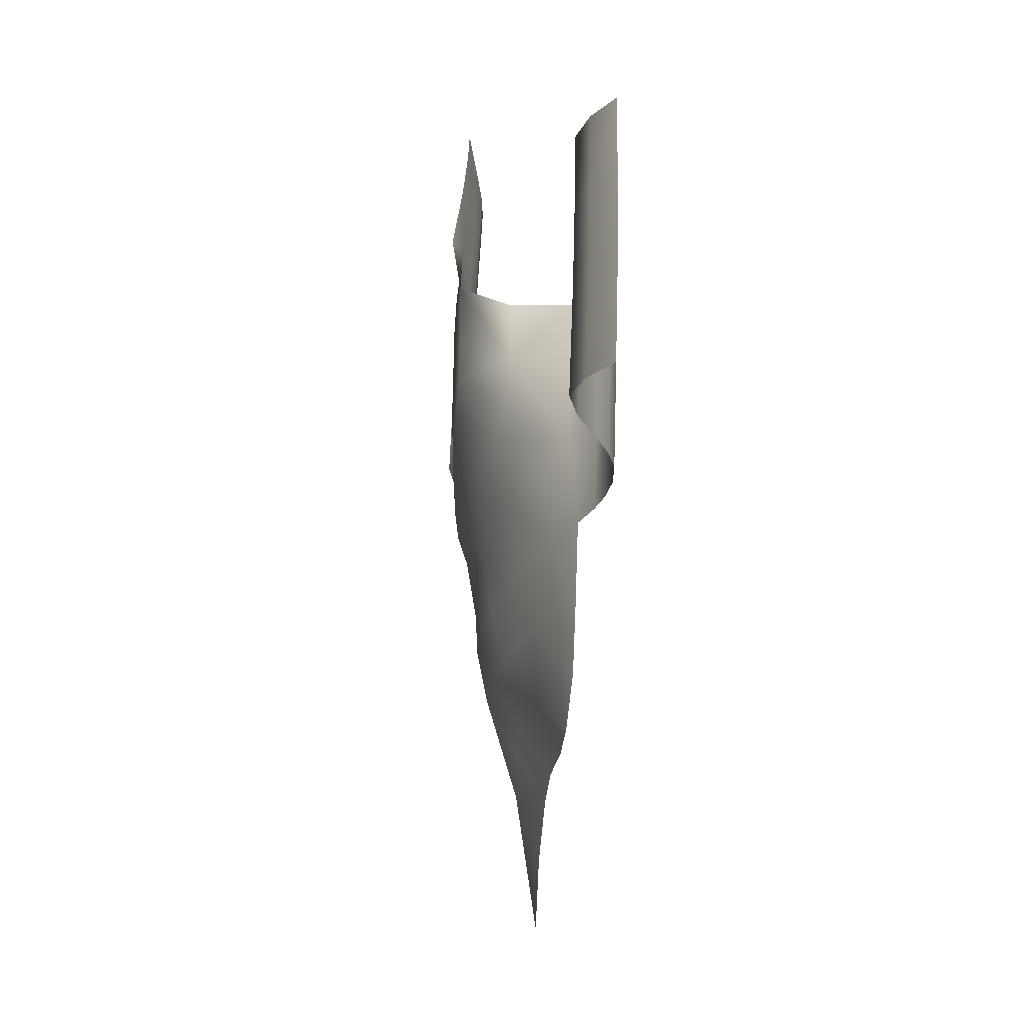
<metadata>
{"format":"obj","ext":"obj","renderer":"f3d","projection":"perspective","resolution":1024,"background":"white","views":[{"elev":-71.4,"azim":-94.7,"up":"+Z"}]}
</metadata>
<code>
g PS07
v -6340 -1742 -7185
v -6193 -1871 -7037
v -5809 -1911 -7228
v -5852 -1856 -7401
v -5997 -1992 -6918
v -5559 -2003 -7173
v -5809 -1911 -7228
v -5997 -1992 -6918
v -5158 -2015 -7517
v -5852 -1856 -7401
v -5809 -1911 -7228
v -5559 -2003 -7173
v -7666 -1784 -8262
v -7448 -1885 -8702
v -7659 -1930 -8781
v -7659 -1930 -8781
v -7893 -1891 -8482
v -7666 -1784 -8262
v -7347 -1998 -9082
v -7681 -2011 -9019
v -7659 -1930 -8781
v -7448 -1885 -8702
v -8050 -2002 -8718
v -7893 -1891 -8482
v -7659 -1930 -8781
v -7659 -1930 -8781
v -7681 -2011 -9019
v -8050 -2002 -8718
v -6937 -1975 -8696
v -7070 -1795 -8317
v -6875 -1759 -8089
v -6875 -1759 -8089
v -6737 -1966 -8418
v -6937 -1975 -8696
v -7253 -1618 -7884
v -7049 -1558 -7706
v -6875 -1759 -8089
v -6875 -1759 -8089
v -7070 -1795 -8317
v -7253 -1618 -7884
v -6828 -1548 -7529
v -6604 -1752 -7854
v -6875 -1759 -8089
v -6875 -1759 -8089
v -7049 -1558 -7706
v -6828 -1548 -7529
v -6411 -1965 -8129
v -6737 -1966 -8418
v -6875 -1759 -8089
v -6411 -1965 -8129
v -6411 -1965 -8129
v -6604 -1752 -7854
v -6190 -1793 -7617
v -6190 -1793 -7617
v -5849 -1975 -7845
v -6411 -1965 -8129
v -6828 -1548 -7529
v -6572 -1622 -7353
v -6190 -1793 -7617
v -6190 -1793 -7617
v -6604 -1752 -7854
v -6828 -1548 -7529
v -6340 -1742 -7185
v -5852 -1856 -7401
v -6190 -1793 -7617
v -6190 -1793 -7617
v -6572 -1622 -7353
v -6340 -1742 -7185
v -5158 -2015 -7517
v -5849 -1975 -7845
v -6190 -1793 -7617
v -6190 -1793 -7617
v -5852 -1856 -7401
v -5158 -2015 -7517
v -7253 -1618 -7884
v -7457 -1533 -7483
v -7226 -1470 -7318
v -7049 -1558 -7706
v -7621 -1465 -7064
v -7364 -1423 -6918
v -7226 -1470 -7318
v -7226 -1470 -7318
v -7457 -1533 -7483
v -7621 -1465 -7064
v -7147 -1435 -6786
v -7013 -1464 -7163
v -7226 -1470 -7318
v -7364 -1423 -6918
v -6828 -1548 -7529
v -7049 -1558 -7706
v -7226 -1470 -7318
v -7226 -1470 -7318
v -7013 -1464 -7163
v -6828 -1548 -7529
v -6828 -1548 -7529
v -7013 -1464 -7163
v -6833 -1554 -7023
v -6833 -1554 -7023
v -6572 -1622 -7353
v -6828 -1548 -7529
v -7147 -1435 -6786
v -7001 -1537 -6676
v -6833 -1554 -7023
v -7013 -1464 -7163
v -6899 -1691 -6583
v -6678 -1698 -6895
v -6833 -1554 -7023
v -6833 -1554 -7023
v -7001 -1537 -6676
v -6899 -1691 -6583
v -6340 -1742 -7185
v -6572 -1622 -7353
v -6833 -1554 -7023
v -6340 -1742 -7185
v -7621 -1465 -7064
v -7682 -1342 -6576
v -7426 -1348 -6500
v -7426 -1348 -6500
v -7364 -1423 -6918
v -7621 -1465 -7064
v -7702 -1234 -6091
v -7458 -1276 -6083
v -7426 -1348 -6500
v -7682 -1342 -6576
v -7267 -1357 -6069
v -7218 -1398 -6428
v -7426 -1348 -6500
v -7426 -1348 -6500
v -7458 -1276 -6083
v -7267 -1357 -6069
v -7147 -1435 -6786
v -7364 -1423 -6918
v -7426 -1348 -6500
v -7426 -1348 -6500
v -7218 -1398 -6428
v -7147 -1435 -6786
v -8947 -1526 -6540
v -8692 -1513 -6818
v -8713 -1926 -7638
v -7789 -1237 -5361
v -7747 -1213 -5677
v -7995 -1186 -5668
v -8204 -1184 -6117
v -8233 -1165 -5664
v -7995 -1186 -5668
v -7702 -1234 -6091
v -7957 -1202 -6099
v -9498 -1261 -4583
v -9393 -1276 -4522
v -9315 -1276 -4768
v -9396 -1261 -4854
v -9498 -1261 -4583
v -9553 -1261 -4265
v -9432 -1276 -4233
v -7510 -1241 -5686
v -7510 -1241 -5686
v -7458 -1276 -6083
v -7702 -1234 -6091
v -7556 -1238 -5365
v -7386 -1296 -5366
v -7331 -1316 -5689
v -7556 -1238 -5365
v -7267 -1357 -6069
v -9782 -1181 -4719
v -9624 -1226 -4649
v -9501 -1224 -4952
v -7995 -1186 -5668
v -8233 -1165 -5664
v -8268 -1227 -5356
v -9406 -1874 -9427
v -9598 -1801 -9688
v -1.004e+04 -1801 -8890
v -9675 -1998 -8417
v -9231 -1998 -9211
v -9406 -1874 -9427
v -9432 -1276 -4233
v -9393 -1276 -4522
v -9498 -1261 -4583
v -9624 -1226 -4649
v -9694 -1226 -4300
v -9501 -1224 -4952
v -7803 -1266 -5171
v -7572 -1261 -5174
v -7803 -1282 -5050
v -7572 -1280 -5055
v -7406 -1335 -5055
v -7405 -1315 -5174
v -7572 -1261 -5174
v -7572 -1280 -5055
v -7386 -1296 -5366
v -7405 -1315 -5174
v -7353 -1489 -5170
v -7328 -1474 -5361
v -7406 -1335 -5055
v -7355 -1503 -5048
v -7351 -1726 -5039
v -7347 -1719 -5162
v -7353 -1489 -5170
v -7355 -1503 -5048
v -7316 -1707 -5352
v -7328 -1474 -5361
v -7803 -1267 -4943
v -7572 -1265 -4948
v -7780 -1166 -4765
v -7554 -1172 -4770
v -7572 -1265 -4948
v -7803 -1267 -4943
v -7388 -1240 -4769
v -7407 -1321 -4948
v -7572 -1265 -4948
v -7554 -1172 -4770
v -7572 -1265 -4948
v -7407 -1321 -4948
v -7407 -1321 -4948
v -7358 -1493 -4938
v -7388 -1240 -4769
v -7330 -1434 -4757
v -7358 -1493 -4938
v -7407 -1321 -4948
v -7317 -1684 -4748
v -7356 -1720 -4928
v -7358 -1493 -4938
v -7330 -1434 -4757
v -7358 -1493 -4938
v -7356 -1720 -4928
v -6700 -1997 -6403
v -6815 -1857 -6499
v -6986 -1874 -6236
v -6902 -2025 -6148
v -6899 -1691 -6583
v -7034 -1690 -6299
v -7129 -1694 -6005
v -7101 -1898 -5958
v -6986 -1874 -6236
v -7034 -1690 -6299
v -7037 -2058 -5885
v -6902 -2025 -6148
v -6986 -1874 -6236
v -7037 -2058 -5885
v -5997 -1992 -6918
v -6193 -1871 -7037
v -6539 -1854 -6780
v -6539 -1854 -6780
v -6388 -1988 -6661
v -5997 -1992 -6918
v -6340 -1742 -7185
v -6678 -1698 -6895
v -6899 -1691 -6583
v -6815 -1857 -6499
v -6539 -1854 -6780
v -6539 -1854 -6780
v -6678 -1698 -6895
v -6899 -1691 -6583
v -6700 -1997 -6403
v -6388 -1988 -6661
v -7253 -1618 -7884
v -7455 -1694 -8066
v -7694 -1614 -7655
v -7694 -1614 -7655
v -7457 -1533 -7483
v -7253 -1618 -7884
v -7666 -1784 -8262
v -7936 -1721 -7850
v -7694 -1614 -7655
v -7694 -1614 -7655
v -7455 -1694 -8066
v -7666 -1784 -8262
v -8152 -1616 -7375
v -7887 -1526 -7214
v -7694 -1614 -7655
v -7694 -1614 -7655
v -7936 -1721 -7850
v -8152 -1616 -7375
v -7621 -1465 -7064
v -7457 -1533 -7483
v -7694 -1614 -7655
v -7694 -1614 -7655
v -7887 -1526 -7214
v -7621 -1465 -7064
v -7621 -1465 -7064
v -7887 -1526 -7214
v -7948 -1352 -6655
v -7948 -1352 -6655
v -7682 -1342 -6576
v -7621 -1465 -7064
v -8152 -1616 -7375
v -8209 -1386 -6742
v -7948 -1352 -6655
v -8152 -1616 -7375
v -8204 -1184 -6117
v -7957 -1202 -6099
v -7948 -1352 -6655
v -8209 -1386 -6742
v -7702 -1234 -6091
v -7682 -1342 -6576
v -7948 -1352 -6655
v -7948 -1352 -6655
v -7957 -1202 -6099
v -7702 -1234 -6091
v -7666 -1784 -8262
v -7893 -1891 -8482
v -8182 -1861 -8083
v -8182 -1861 -8083
v -7936 -1721 -7850
v -7666 -1784 -8262
v -8050 -2002 -8718
v -8391 -1995 -8282
v -8182 -1861 -8083
v -8182 -1861 -8083
v -8713 -1926 -7638
v -8407 -1746 -7549
v -8182 -1861 -8083
v -8182 -1861 -8083
v -8391 -1995 -8282
v -8713 -1926 -7638
v -8152 -1616 -7375
v -7936 -1721 -7850
v -8182 -1861 -8083
v -8182 -1861 -8083
v -8407 -1746 -7549
v -8152 -1616 -7375
v -8152 -1616 -7375
v -8407 -1746 -7549
v -8452 -1453 -6841
v -8452 -1453 -6841
v -8209 -1386 -6742
v -8152 -1616 -7375
v -8713 -1926 -7638
v -8692 -1513 -6818
v -8452 -1453 -6841
v -8407 -1746 -7549
v -8643 -1192 -6141
v -8426 -1187 -6152
v -8452 -1453 -6841
v -8692 -1513 -6818
v -8204 -1184 -6117
v -8209 -1386 -6742
v -8452 -1453 -6841
v -8452 -1453 -6841
v -8426 -1187 -6152
v -8204 -1184 -6117
v -9640 -1174 -5065
v -9782 -1181 -4719
v -9861 -1181 -4335
v -9694 -1226 -4300
v -9624 -1226 -4649
v -9782 -1181 -4719
v -9956 -1132 -4792
v -1.004e+04 -1132 -4371
v -9861 -1181 -4335
v -9796 -1117 -5185
v -9956 -1132 -4792
v -9370 -1151 -5335
v -9269 -1218 -5165
v -9012 -1214 -5294
v -9069 -1132 -5524
v -9370 -1151 -5335
v -9640 -1174 -5065
v -9501 -1224 -4952
v -9501 -1224 -4952
v -9370 -1151 -5335
v -9489 -1072 -5525
v -9796 -1117 -5185
v -9034 -1911 -6986
v -9406 -1874 -9427
v -9848 -1874 -8629
v -9675 -1998 -8417
v -9301 -1908 -6364
v -9210 -1514 -6133
v -8947 -1526 -6540
v -8947 -1526 -6540
v -9034 -1911 -6986
v -9301 -1908 -6364
v -9229 -1153 -5833
v -8875 -1182 -6020
v -8643 -1192 -6141
v -8692 -1513 -6818
v -8947 -1526 -6540
v -8947 -1526 -6540
v -8875 -1182 -6020
v -8643 -1192 -6141
v -9640 -1174 -5065
v -9229 -1153 -5833
v -9489 -1072 -5525
v -8834 -1134 -5627
v -8814 -1216 -5346
v -8642 -1221 -5357
v -8634 -1146 -5668
v -8834 -1134 -5627
v -9069 -1132 -5524
v -9012 -1214 -5294
v -8814 -1216 -5346
v -8875 -1182 -6020
v -9229 -1153 -5833
v -8643 -1192 -6141
v -8875 -1182 -6020
v -8440 -1154 -5672
v -8465 -1224 -5358
v -8440 -1154 -5672
v -8634 -1146 -5668
v -8642 -1221 -5357
v -8465 -1224 -5358
v -8426 -1187 -6152
v -8643 -1192 -6141
v -8204 -1184 -6117
v -8426 -1187 -6152
v -8034 -1232 -5358
v -7789 -1237 -5361
v -7331 -1942 -4928
v -7325 -1945 -5034
v -8047 -1267 -5167
v -8047 -1283 -5044
v -7803 -1282 -5050
v -8034 -1232 -5358
v -7957 -1202 -6099
v -1.004e+04 -1801 -8890
v -9848 -1874 -8629
v -9406 -1874 -9427
v -8047 -1267 -4937
v -7803 -1267 -4943
v -8279 -1283 -5040
v -8279 -1267 -4932
v -8047 -1267 -4937
v -9675 -1998 -8417
v -9848 -1874 -8629
v -1.017e+04 -1874 -7849
v -1.017e+04 -1874 -7849
v -9996 -1998 -7638
v -9675 -1998 -8417
v -1.004e+04 -1801 -8890
v -1.036e+04 -1801 -8110
v -1.017e+04 -1874 -7849
v -1.017e+04 -1874 -7849
v -9848 -1874 -8629
v -1.004e+04 -1801 -8890
v -1.062e+04 -1801 -7338
v -1.043e+04 -1874 -7077
v -1.017e+04 -1874 -7849
v -1.017e+04 -1874 -7849
v -1.036e+04 -1801 -8110
v -1.062e+04 -1801 -7338
v -1.026e+04 -1998 -6868
v -9996 -1998 -7638
v -1.017e+04 -1874 -7849
v -1.043e+04 -1874 -7077
v -1.038e+04 -2008 -9370
v -1.021e+04 -1869 -9134
v -9771 -1869 -9932
v -9771 -1869 -9932
v -9936 -2008 -1.017e+04
v -1.038e+04 -2008 -9370
v -1.004e+04 -1801 -8890
v -9598 -1801 -9688
v -9771 -1869 -9932
v -1.021e+04 -1869 -9134
v -1.004e+04 -1801 -8890
v -1.021e+04 -1869 -9134
v -1.053e+04 -1869 -8354
v -1.053e+04 -1869 -8354
v -1.036e+04 -1801 -8110
v -1.004e+04 -1801 -8890
v -1.038e+04 -2008 -9370
v -1.07e+04 -2008 -8590
v -1.053e+04 -1869 -8354
v -1.021e+04 -1869 -9134
v -1.096e+04 -2008 -7818
v -1.079e+04 -1869 -7582
v -1.053e+04 -1869 -8354
v -1.053e+04 -1869 -8354
v -1.07e+04 -2008 -8590
v -1.096e+04 -2008 -7818
v -1.062e+04 -1801 -7338
v -1.036e+04 -1801 -8110
v -1.053e+04 -1869 -8354
v -1.062e+04 -1801 -7338
v -7666 -1784 -8262
v -7455 -1694 -8066
v -7256 -1839 -8534
v -7256 -1839 -8534
v -7253 -1618 -7884
v -7070 -1795 -8317
v -7256 -1839 -8534
v -7455 -1694 -8066
v -6937 -1975 -8696
v -7120 -1986 -8945
v -7256 -1839 -8534
v -7256 -1839 -8534
v -7070 -1795 -8317
v -6937 -1975 -8696
v -7347 -1998 -9082
v -7448 -1885 -8702
v -7256 -1839 -8534
v -7120 -1986 -8945
v -7129 -1694 -6005
v -7234 -1699 -5661
v -7208 -1918 -5633
v -7208 -1918 -5633
v -7287 -1933 -5339
v -7196 -2096 -5349
v -7148 -2082 -5604
v -7287 -1933 -5339
v -7318 -1942 -5155
v -7227 -2102 -5042
v -7219 -2101 -5171
v -7318 -1942 -5155
v -7325 -1945 -5034
v -8047 -1283 -5044
v -7291 -1924 -4753
v -7331 -1942 -4928
v -7199 -2095 -4760
v -7230 -2101 -4930
v -7331 -1942 -4928
v -7291 -1924 -4753
v -7803 -1266 -5171
v -8280 -1267 -5165
v -8047 -1267 -5167
v -8807 -1264 -5164
v -8644 -1267 -5164
v -8644 -1282 -5039
v -8807 -1279 -5039
v -8807 -1264 -4930
v -8644 -1267 -4930
v -9501 -1224 -4952
v -9624 -1226 -4649
v -9498 -1261 -4583
v -9302 -1261 -4470
v -9217 -1230 -4421
v -9178 -1230 -4624
v -8252 -1161 -4751
v -8019 -1162 -4757
v -8047 -1267 -4937
v -8279 -1267 -4932
v -7780 -1166 -4765
v -7803 -1267 -4943
v -8047 -1267 -4937
v -8019 -1162 -4757
v -8474 -1267 -5164
v -8644 -1267 -5164
v -8474 -1267 -5164
v -8644 -1282 -5039
v -8473 -1283 -5039
v -8473 -1283 -5039
v -8473 -1267 -4930
v -8644 -1267 -4930
v -8473 -1267 -4930
v -8645 -1174 -4748
v -8459 -1166 -4748
v -8473 -1267 -4930
v -8644 -1267 -4930
v -8473 -1267 -4930
v -8459 -1166 -4748
v -8974 -1277 -5011
v -8965 -1262 -4906
v -8985 -1262 -5131
v -8807 -1264 -5164
v -8985 -1262 -5131
v -9178 -1230 -4624
v -9085 -1230 -4746
v -9121 -1261 -4832
v -9204 -1261 -5032
v -9244 -1261 -4693
v -9001 -1184 -4702
v -8812 -1182 -4748
v -8807 -1264 -4930
v -8965 -1262 -4906
v -8645 -1174 -4748
v -8644 -1267 -4930
v -8974 -1277 -5011
v -9159 -1276 -4925
v -9121 -1261 -4832
v -8965 -1262 -4906
v -9315 -1276 -4768
v -9244 -1261 -4693
v -9121 -1261 -4832
v -9159 -1276 -4925
v -9204 -1261 -5032
v -9244 -1261 -4693
v -9001 -1184 -4702
v -8965 -1262 -4906
v -9204 -1261 -5032
v -9396 -1261 -4854
v -9396 -1261 -4854
v -9327 -1261 -4205
v -9302 -1261 -4470
v -9302 -1261 -4470
v -9327 -1261 -4205
v -9229 -1230 -4179
v -9217 -1230 -4421
f 44 45 46
f 421 542 543
f 542 421 537
f 515 537 421
f 537 515 169
f 516 169 515
f 169 516 414
f 421 516 515
f 516 421 507
f 169 398 537
f 423 507 421
f 421 422 423
f 422 421 543
f 169 414 167
f 169 397 398
f 397 169 168
f 167 168 169
f 405 397 168
f 397 405 406
f 409 410 196
f 502 196 410
f 196 502 197
f 200 197 502
f 197 200 198
f 201 198 200
f 198 196 197
f 196 198 199
f 199 224 196
f 225 196 224
f 196 225 409
f 494 495 496
f 200 496 495
f 496 200 498
f 502 498 200
f 235 232 234
f 233 234 232
f 234 233 239
f 497 239 233
f 239 497 500
f 499 500 497
f 497 233 232
f 503 504 505
f 499 505 504
f 505 499 501
f 497 501 499
f 505 506 503
f 512 503 506
f 503 512 511
f 510 511 512
f 512 513 510
f 560 360 582
f 360 560 354
f 355 354 560
f 354 355 353
f 356 353 355
f 353 356 383
f 360 354 353
f 383 384 353
f 186 187 188
f 160 188 187
f 188 160 162
f 156 162 160
f 160 161 156
f 188 189 186
f 212 186 189
f 186 212 213
f 161 163 156
f 157 156 163
f 156 157 158
f 401 538 539
f 540 539 538
f 539 540 541
f 545 541 540
f 540 544 545
f 539 402 401
f 399 401 402
f 401 399 400
f 404 400 399
f 399 403 404
f 190 191 192
f 194 192 191
f 192 194 195
f 215 195 194
f 192 193 190
f 194 214 215
f 509 220 508
f 220 509 221
f 222 220 221
f 220 222 223
f 574 572 573
f 572 574 575
f 572 580 581
f 580 572 575
f 568 569 570
f 569 568 576
f 554 576 568
f 576 554 391
f 555 391 554
f 391 555 392
f 391 392 389
f 570 571 568
f 393 394 389
f 390 389 394
f 389 390 391
f 557 559 577
f 559 557 558
f 559 578 579
f 578 559 558
f 148 149 150
f 526 150 149
f 150 526 561
f 528 561 526
f 526 527 528
f 150 151 148
f 181 148 151
f 583 584 176
f 177 176 584
f 176 177 178
f 41 42 43
f 50 43 42
f 587 585 586
f 585 587 588
f 3 2 8
f 2 3 1
f 4 1 3
f 385 386 387
f 517 387 386
f 387 517 518
f 519 518 517
f 387 388 385
f 395 385 388
f 385 395 396
f 556 552 517
f 520 517 552
f 517 520 519
f 521 519 520
f 519 521 522
f 521 552 553
f 552 521 520
f 47 48 49
f 51 52 53
f 54 55 56
f 57 58 59
f 60 61 62
f 63 64 65
f 66 67 68
f 69 70 71
f 72 73 74
f 77 75 76
f 75 77 78
f 79 80 81
f 82 83 84
f 87 85 86
f 85 87 88
f 89 90 91
f 92 93 94
f 95 96 97
f 98 99 100
f 103 101 102
f 101 103 104
f 105 106 107
f 114 107 106
f 108 109 110
f 111 112 113
f 115 116 117
f 118 119 120
f 123 121 122
f 121 123 124
f 125 126 127
f 128 129 130
f 131 132 133
f 134 135 136
f 139 137 138
f 137 139 364
f 141 155 146
f 155 141 140
f 142 140 141
f 146 142 141
f 142 146 147
f 183 182 184
f 182 183 140
f 159 140 183
f 140 159 155
f 202 203 184
f 185 184 203
f 184 185 183
f 145 143 144
f 143 145 415
f 145 407 408
f 411 408 407
f 408 411 514
f 413 514 411
f 411 412 413
f 419 413 412
f 413 419 420
f 179 180 152
f 153 152 180
f 152 153 154
f 166 164 165
f 164 166 342
f 351 164 342
f 164 351 352
f 170 171 172
f 173 174 175
f 206 204 205
f 204 206 207
f 210 208 209
f 208 210 211
f 218 216 217
f 216 218 219
f 226 227 228
f 230 228 227
f 228 230 231
f 228 229 226
f 236 237 238
f 240 241 242
f 246 242 241
f 242 246 247
f 243 244 245
f 248 249 250
f 254 250 249
f 250 254 255
f 251 252 253
f 256 257 258
f 259 260 261
f 262 263 264
f 265 266 267
f 268 269 270
f 271 272 273
f 274 275 276
f 277 278 279
f 280 281 282
f 289 282 281
f 283 284 285
f 286 287 288
f 292 290 291
f 290 292 293
f 294 295 296
f 297 298 299
f 300 301 302
f 303 304 305
f 306 307 308
f 309 24 23
f 25 23 24
f 310 311 312
f 313 314 315
f 316 317 318
f 319 320 321
f 322 323 324
f 325 326 327
f 330 328 329
f 328 330 331
f 334 332 333
f 332 334 335
f 336 337 338
f 339 340 341
f 345 343 344
f 343 345 346
f 349 347 348
f 347 349 350
f 357 358 359
f 363 361 362
f 361 363 382
f 365 366 367
f 368 369 370
f 374 370 369
f 370 374 375
f 371 372 373
f 376 377 378
f 379 380 381
f 416 417 418
f 424 425 426
f 427 428 429
f 430 431 432
f 433 434 435
f 436 437 438
f 439 440 441
f 444 442 443
f 442 444 445
f 446 447 448
f 449 450 451
f 454 452 453
f 452 454 455
f 456 457 458
f 459 460 461
f 464 462 463
f 462 464 465
f 466 467 468
f 475 468 467
f 469 470 471
f 472 473 474
f 476 477 478
f 479 14 13
f 15 13 14
f 482 480 481
f 480 482 483
f 484 485 486
f 487 488 489
f 492 490 491
f 490 492 493
f 523 524 525
f 531 529 530
f 529 531 532
f 550 529 532
f 529 550 551
f 535 533 534
f 533 535 536
f 548 546 547
f 546 548 549
f 562 563 564
f 566 564 563
f 564 566 567
f 564 565 562
f 5 6 7
f 11 9 10
f 9 11 12
f 16 17 18
f 21 19 20
f 19 21 22
f 26 27 28
f 29 30 31
f 32 33 34
f 35 36 37
f 38 39 40
v -7386 -1296 -5366
v -7328 -1474 -5361
v -7257 -1484 -5680
v -7331 -1316 -5689
v -7257 -1484 -5680
v -7171 -1504 -6043
v -7267 -1357 -6069
v -7099 -1521 -6362
v -7001 -1537 -6676
v -7147 -1435 -6786
v -7218 -1398 -6428
v -7257 -1484 -5680
v -7234 -1699 -5661
v -7129 -1694 -6005
v -7171 -1504 -6043
v -7257 -1484 -5680
v -7328 -1474 -5361
v -7316 -1707 -5352
v -7234 -1699 -5661
v -7099 -1521 -6362
v -7034 -1690 -6299
v -6899 -1691 -6583
v -6899 -1691 -6583
v -7001 -1537 -6676
v -7099 -1521 -6362
v -7099 -1521 -6362
v -7171 -1504 -6043
v -7129 -1694 -6005
v -7129 -1694 -6005
v -7034 -1690 -6299
v -7099 -1521 -6362
v -7099 -1521 -6362
v -7218 -1398 -6428
v -7267 -1357 -6069
v -7267 -1357 -6069
v -7171 -1504 -6043
v -7099 -1521 -6362
v -7267 -1357 -6069
v -7331 -1316 -5689
v -7257 -1484 -5680
f 593 594 595
f 591 589 590
f 589 591 592
f 598 596 597
f 596 598 599
f 602 600 601
f 600 602 603
f 606 604 605
f 604 606 607
f 608 609 610
f 611 612 613
f 614 615 616
f 617 618 619
f 620 621 622
f 623 624 625
f 626 627 628
v -9108 -2085 -9101
v -9557 -2085 -8318
v -9423 -2136 -8231
v -9423 -2136 -8231
v -8986 -2136 -8979
v -9108 -2085 -9101
v -9231 -1998 -9211
v -9675 -1998 -8417
v -9882 -2085 -7545
v -1.014e+04 -2085 -6779
v -1.001e+04 -2136 -6727
v -9743 -2136 -7480
v -9882 -2085 -7545
v -9996 -1998 -7638
v -1.026e+04 -1998 -6868
v -1.026e+04 -1998 -6868
v -1.014e+04 -2085 -6779
v -9882 -2085 -7545
v -9882 -2085 -7545
v -9557 -2085 -8318
v -9675 -1998 -8417
v -9675 -1998 -8417
v -9996 -1998 -7638
v -9882 -2085 -7545
v -9882 -2085 -7545
v -9743 -2136 -7480
v -9423 -2136 -8231
v -9423 -2136 -8231
v -8816 -2154 -8728
v -9205 -2154 -8057
v -8984 -2136 -7885
v -8646 -2136 -8482
v -8816 -2154 -8728
v -8986 -2136 -8979
v -9423 -2136 -8231
v -9423 -2136 -8231
v -9205 -2154 -8057
v -8816 -2154 -8728
v -9500 -2154 -7353
v -9749 -2154 -6631
v -9497 -2136 -6532
v -9497 -2136 -6532
v -9257 -2136 -7225
v -9500 -2154 -7353
v -9500 -2154 -7353
v -1.001e+04 -2136 -6727
v -9749 -2154 -6631
v -9500 -2154 -7353
v -9500 -2154 -7353
v -9205 -2154 -8057
v -9423 -2136 -8231
v -9500 -2154 -7353
v -9500 -2154 -7353
v -9257 -2136 -7225
v -8984 -2136 -7885
v -8984 -2136 -7885
v -8525 -2085 -8374
v -8844 -2085 -7806
v -8713 -1926 -7638
v -8391 -1995 -8282
v -8525 -2085 -8374
v -8646 -2136 -8482
v -8984 -2136 -7885
v -8984 -2136 -7885
v -8844 -2085 -7806
v -8525 -2085 -8374
v -9119 -2085 -7158
v -9372 -2085 -6470
v -9301 -1908 -6364
v -9034 -1911 -6986
v -9119 -2085 -7158
v -9372 -2085 -6470
v -9119 -2085 -7158
v -8844 -2085 -7806
v -8984 -2136 -7885
v -8984 -2136 -7885
v -9257 -2136 -7225
v -9119 -2085 -7158
v -9119 -2085 -7158
v -9034 -1911 -6986
v -8713 -1926 -7638
v -8713 -1926 -7638
f 632 633 634
f 635 636 629
f 630 629 636
f 629 630 631
f 673 640 639
f 637 639 640
f 639 637 638
f 656 648 647
f 649 647 648
f 659 657 658
f 657 659 660
f 695 697 698
f 697 695 696
f 670 671 672
f 671 670 699
f 700 699 670
f 710 702 701
f 703 701 702
f 641 642 643
f 644 645 646
f 650 651 652
f 653 654 655
f 680 655 654
f 661 662 663
f 664 665 666
f 667 668 669
f 674 675 676
f 684 678 677
f 679 677 678
f 681 682 683
f 687 685 686
f 685 687 688
f 689 690 691
f 692 693 694
f 704 705 706
f 707 708 709

</code>
